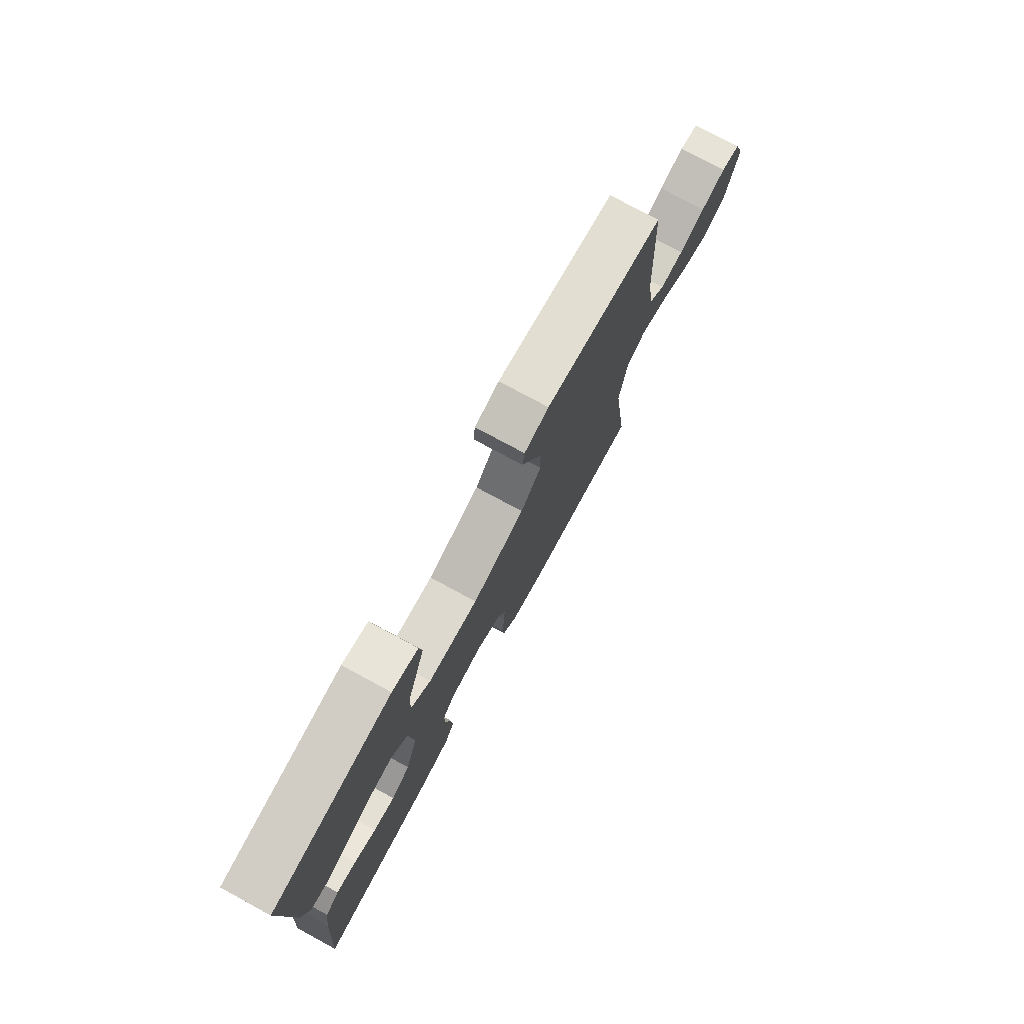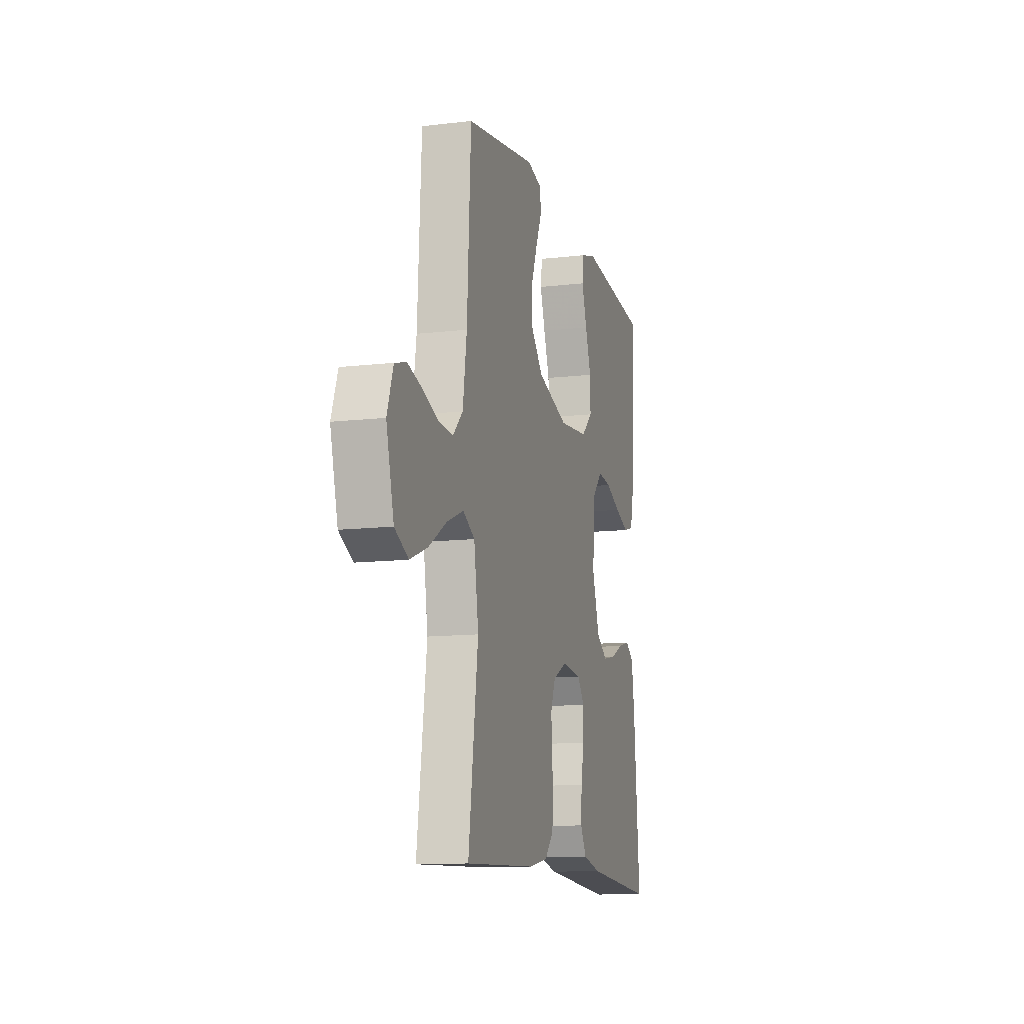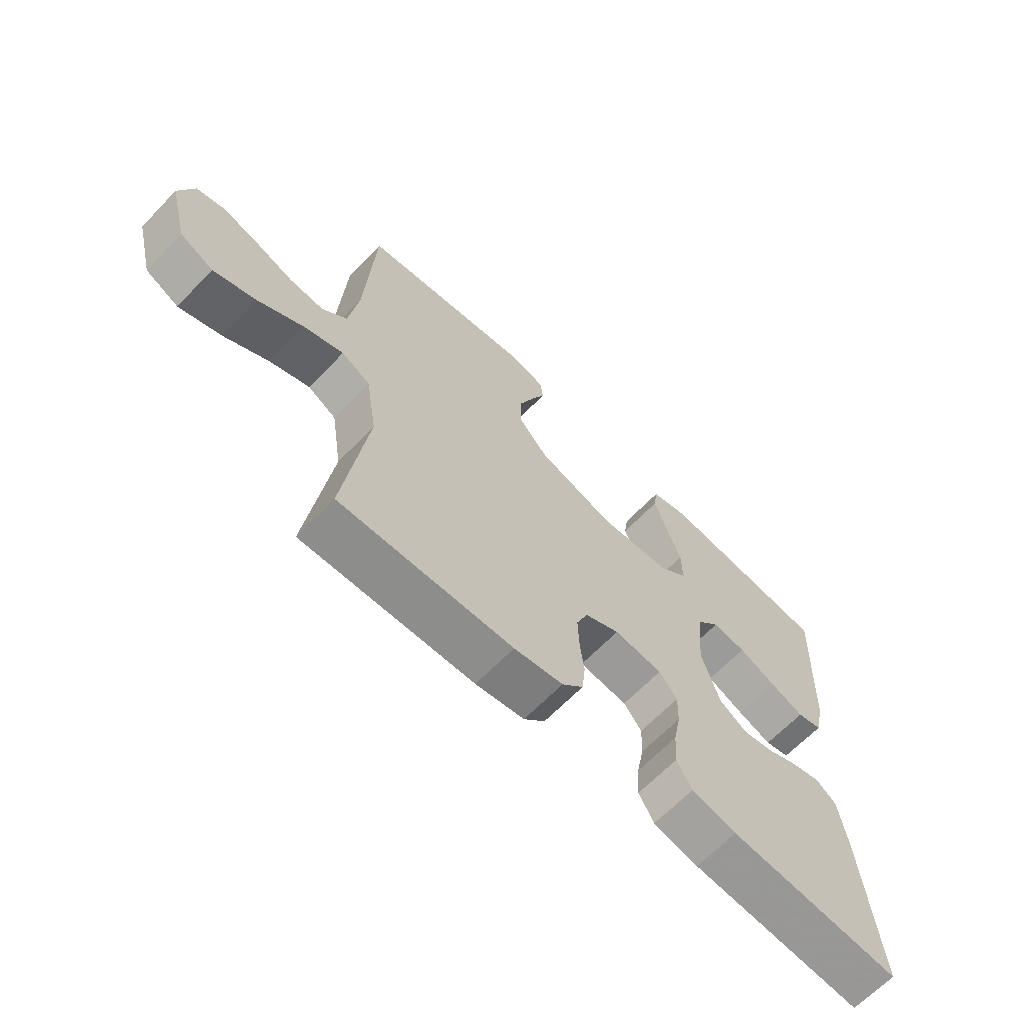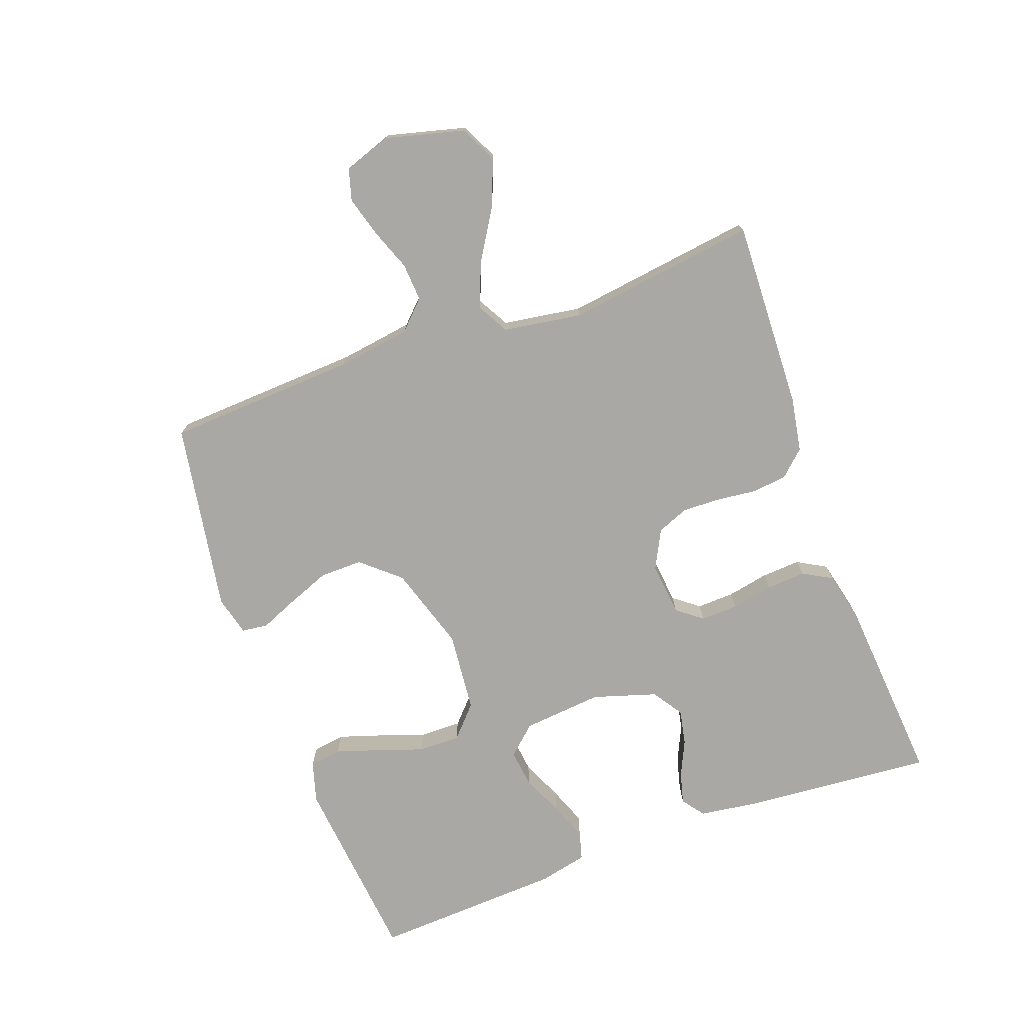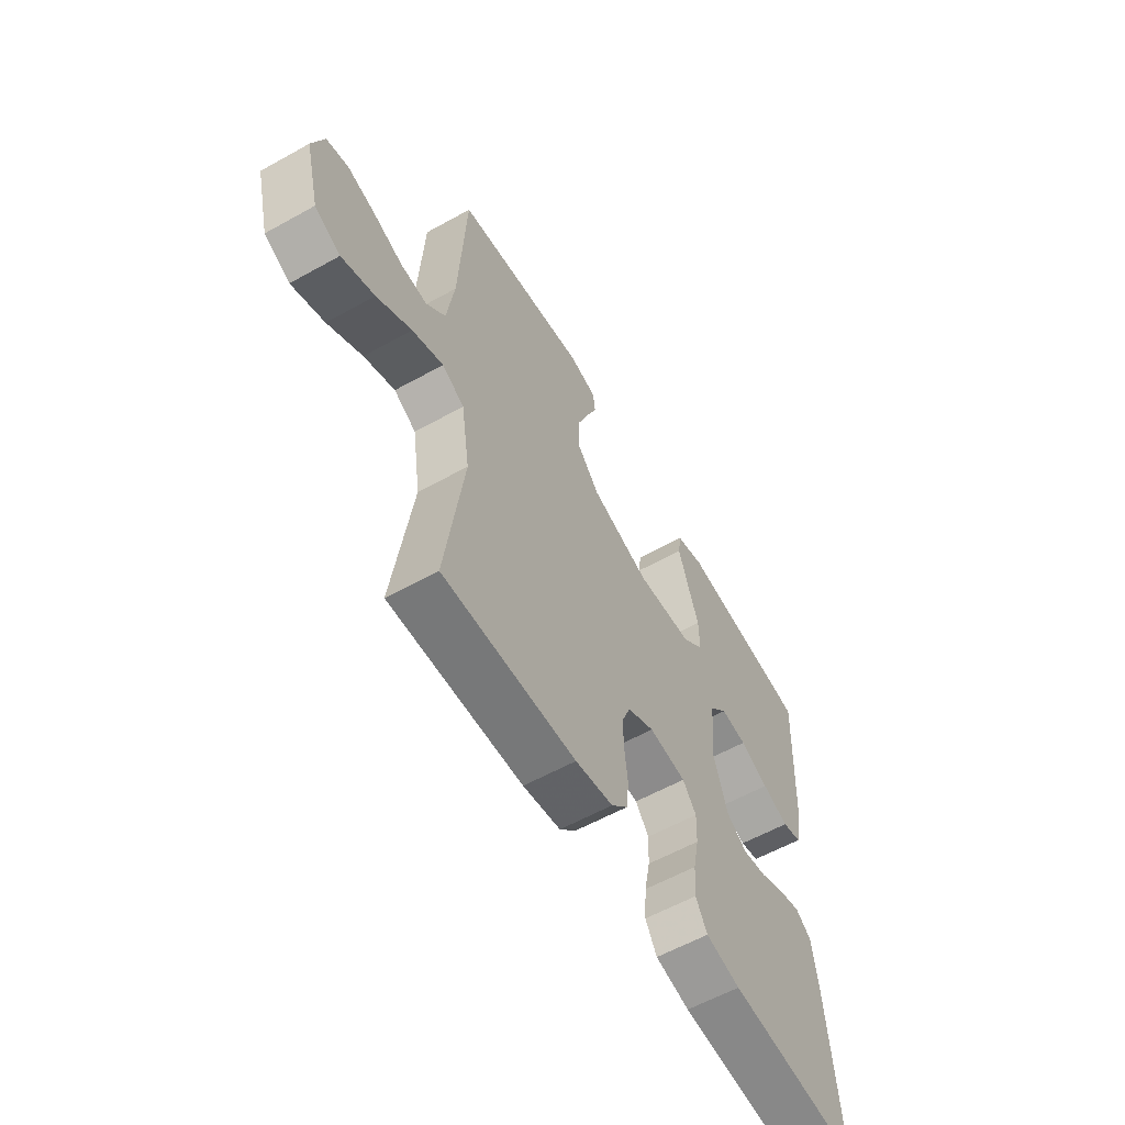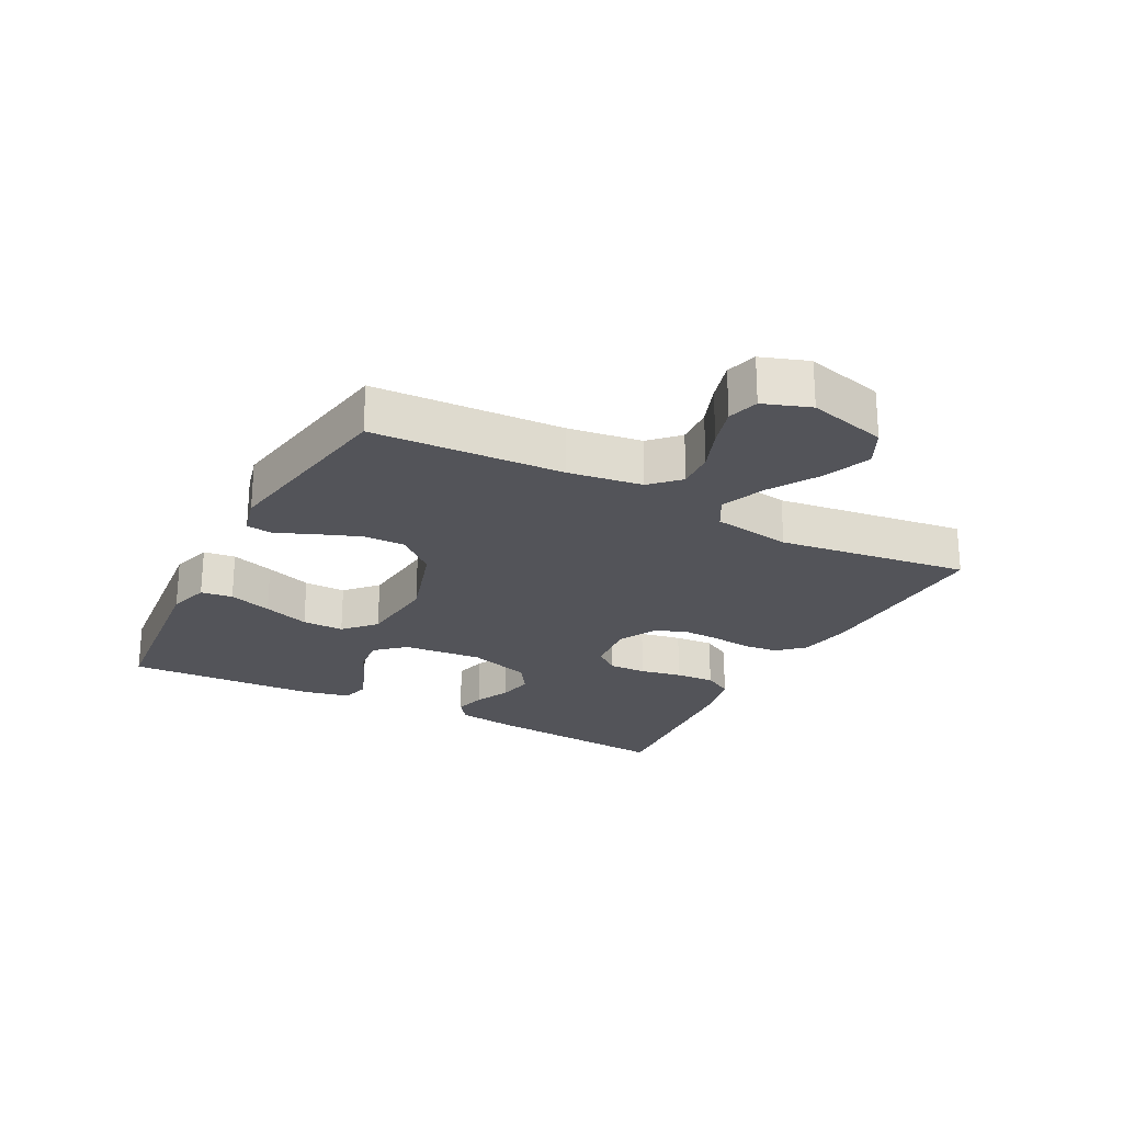
<metadata>
{"format":"obj","ext":"obj","renderer":"f3d","projection":"perspective","resolution":1024,"background":"white","views":[{"elev":76.8,"azim":-61.6,"up":"+Z"},{"elev":-11.9,"azim":105.7,"up":"+Z"},{"elev":-65.7,"azim":136.0,"up":"+Z"},{"elev":-75.0,"azim":110.0,"up":"+Y"},{"elev":-59.1,"azim":119.8,"up":"+Z"},{"elev":-23.8,"azim":62.2,"up":"+Y"}]}
</metadata>
<code>
v -0.5 0.07 -0.5
v -0.475 0.07 -0.2
v -0.462 0.07 -0.108
v -0.427 0.07 -0.082
v -0.377 0.07 -0.095
v -0.321 0.07 -0.121
v -0.266 0.07 -0.132
v -0.218 0.07 -0.1
v -0.187 0.07 0
v -0.199 0.07 0.126
v -0.24 0.07 0.171
v -0.299 0.07 0.164
v -0.364 0.07 0.135
v -0.424 0.07 0.112
v -0.468 0.07 0.124
v -0.485 0.07 0.2
v -0.5 0.07 0.5
v -0.2 0.07 0.531
v -0.135 0.07 0.512
v -0.128 0.07 0.462
v -0.15 0.07 0.394
v -0.175 0.07 0.321
v -0.176 0.07 0.255
v -0.127 0.07 0.21
v 0 0.07 0.198
v 0.133 0.07 0.24
v 0.185 0.07 0.3
v 0.184 0.07 0.367
v 0.158 0.07 0.434
v 0.133 0.07 0.493
v 0.138 0.07 0.534
v 0.2 0.07 0.55
v 0.5 0.07 0.5
v 0.516 0.07 0.2
v 0.533 0.07 0.084
v 0.576 0.07 0.041
v 0.636 0.07 0.045
v 0.702 0.07 0.07
v 0.765 0.07 0.088
v 0.814 0.07 0.074
v 0.84 0.07 0
v 0.808 0.07 -0.124
v 0.75 0.07 -0.153
v 0.676 0.07 -0.124
v 0.598 0.07 -0.076
v 0.528 0.07 -0.048
v 0.478 0.07 -0.076
v 0.459 0.07 -0.2
v 0.5 0.07 -0.5
v 0.2 0.07 -0.489
v 0.115 0.07 -0.474
v 0.078 0.07 -0.434
v 0.072 0.07 -0.379
v 0.079 0.07 -0.317
v 0.081 0.07 -0.257
v 0.061 0.07 -0.207
v 0 0.07 -0.176
v -0.084 0.07 -0.185
v -0.115 0.07 -0.225
v -0.113 0.07 -0.284
v -0.1 0.07 -0.35
v -0.096 0.07 -0.412
v -0.122 0.07 -0.458
v -0.2 0.07 -0.476
v -0.5 0 -0.5
v -0.475 0 -0.2
v -0.462 0 -0.108
v -0.427 0 -0.082
v -0.377 0 -0.095
v -0.321 0 -0.121
v -0.266 0 -0.132
v -0.218 0 -0.1
v -0.187 0 0
v -0.199 0 0.126
v -0.24 0 0.171
v -0.299 0 0.164
v -0.364 0 0.135
v -0.424 0 0.112
v -0.468 0 0.124
v -0.485 0 0.2
v -0.5 0 0.5
v -0.2 0 0.531
v -0.135 0 0.512
v -0.128 0 0.462
v -0.15 0 0.394
v -0.175 0 0.321
v -0.176 0 0.255
v -0.127 0 0.21
v 0 0 0.198
v 0.133 0 0.24
v 0.185 0 0.3
v 0.184 0 0.367
v 0.158 0 0.434
v 0.133 0 0.493
v 0.138 0 0.534
v 0.2 0 0.55
v 0.5 0 0.5
v 0.516 0 0.2
v 0.533 0 0.084
v 0.576 0 0.041
v 0.636 0 0.045
v 0.702 0 0.07
v 0.765 0 0.088
v 0.814 0 0.074
v 0.84 0 0
v 0.808 0 -0.124
v 0.75 0 -0.153
v 0.676 0 -0.124
v 0.598 0 -0.076
v 0.528 0 -0.048
v 0.478 0 -0.076
v 0.459 0 -0.2
v 0.5 0 -0.5
v 0.2 0 -0.489
v 0.115 0 -0.474
v 0.078 0 -0.434
v 0.072 0 -0.379
v 0.079 0 -0.317
v 0.081 0 -0.257
v 0.061 0 -0.207
v 0 0 -0.176
v -0.084 0 -0.185
v -0.115 0 -0.225
v -0.113 0 -0.284
v -0.1 0 -0.35
v -0.096 0 -0.412
v -0.122 0 -0.458
v -0.2 0 -0.476
f 60 61 62 63
f 59 60 63 64
f 51 52 53 54
f 51 54 55
f 48 49 50 51
f 47 48 51 55
f 46 47 55 56
f 42 43 44 45
f 42 45 46
f 41 42 46
f 40 41 46
f 37 38 39 40
f 37 40 46 56
f 31 32 33 34
f 29 30 31 34
f 28 29 34 35
f 27 28 35 36
f 19 20 21 22
f 17 18 19 22
f 17 22 23
f 16 17 23 24
f 12 13 14 15
f 12 15 16 24
f 3 4 5 6
f 3 6 7
f 2 3 7
f 59 64 1 2
f 58 59 2 7
f 57 58 7 8
f 36 37 56 57
f 26 27 36 57
f 25 26 57 8
f 11 12 24
f 10 11 24 25
f 9 10 25
f 8 9 25
f 127 126 125 124
f 128 127 124 123
f 118 117 116 115
f 119 118 115
f 115 114 113 112
f 119 115 112 111
f 120 119 111 110
f 109 108 107 106
f 110 109 106
f 110 106 105
f 110 105 104
f 104 103 102 101
f 120 110 104 101
f 98 97 96 95
f 98 95 94 93
f 99 98 93 92
f 100 99 92 91
f 86 85 84 83
f 86 83 82 81
f 87 86 81
f 88 87 81 80
f 79 78 77 76
f 88 80 79 76
f 70 69 68 67
f 71 70 67
f 71 67 66
f 66 65 128 123
f 71 66 123 122
f 72 71 122 121
f 121 120 101 100
f 121 100 91 90
f 72 121 90 89
f 88 76 75
f 89 88 75 74
f 89 74 73
f 89 73 72
f 1 65 66 2
f 2 66 67 3
f 3 67 68 4
f 4 68 69 5
f 5 69 70 6
f 6 70 71 7
f 7 71 72 8
f 8 72 73 9
f 9 73 74 10
f 10 74 75 11
f 11 75 76 12
f 12 76 77 13
f 13 77 78 14
f 14 78 79 15
f 15 79 80 16
f 16 80 81 17
f 17 81 82 18
f 18 82 83 19
f 19 83 84 20
f 20 84 85 21
f 21 85 86 22
f 22 86 87 23
f 23 87 88 24
f 24 88 89 25
f 25 89 90 26
f 26 90 91 27
f 27 91 92 28
f 28 92 93 29
f 29 93 94 30
f 30 94 95 31
f 31 95 96 32
f 32 96 97 33
f 33 97 98 34
f 34 98 99 35
f 35 99 100 36
f 36 100 101 37
f 37 101 102 38
f 38 102 103 39
f 39 103 104 40
f 40 104 105 41
f 41 105 106 42
f 42 106 107 43
f 43 107 108 44
f 44 108 109 45
f 45 109 110 46
f 46 110 111 47
f 47 111 112 48
f 48 112 113 49
f 49 113 114 50
f 50 114 115 51
f 51 115 116 52
f 52 116 117 53
f 53 117 118 54
f 54 118 119 55
f 55 119 120 56
f 56 120 121 57
f 57 121 122 58
f 58 122 123 59
f 59 123 124 60
f 60 124 125 61
f 61 125 126 62
f 62 126 127 63
f 63 127 128 64
f 64 128 65 1

</code>
